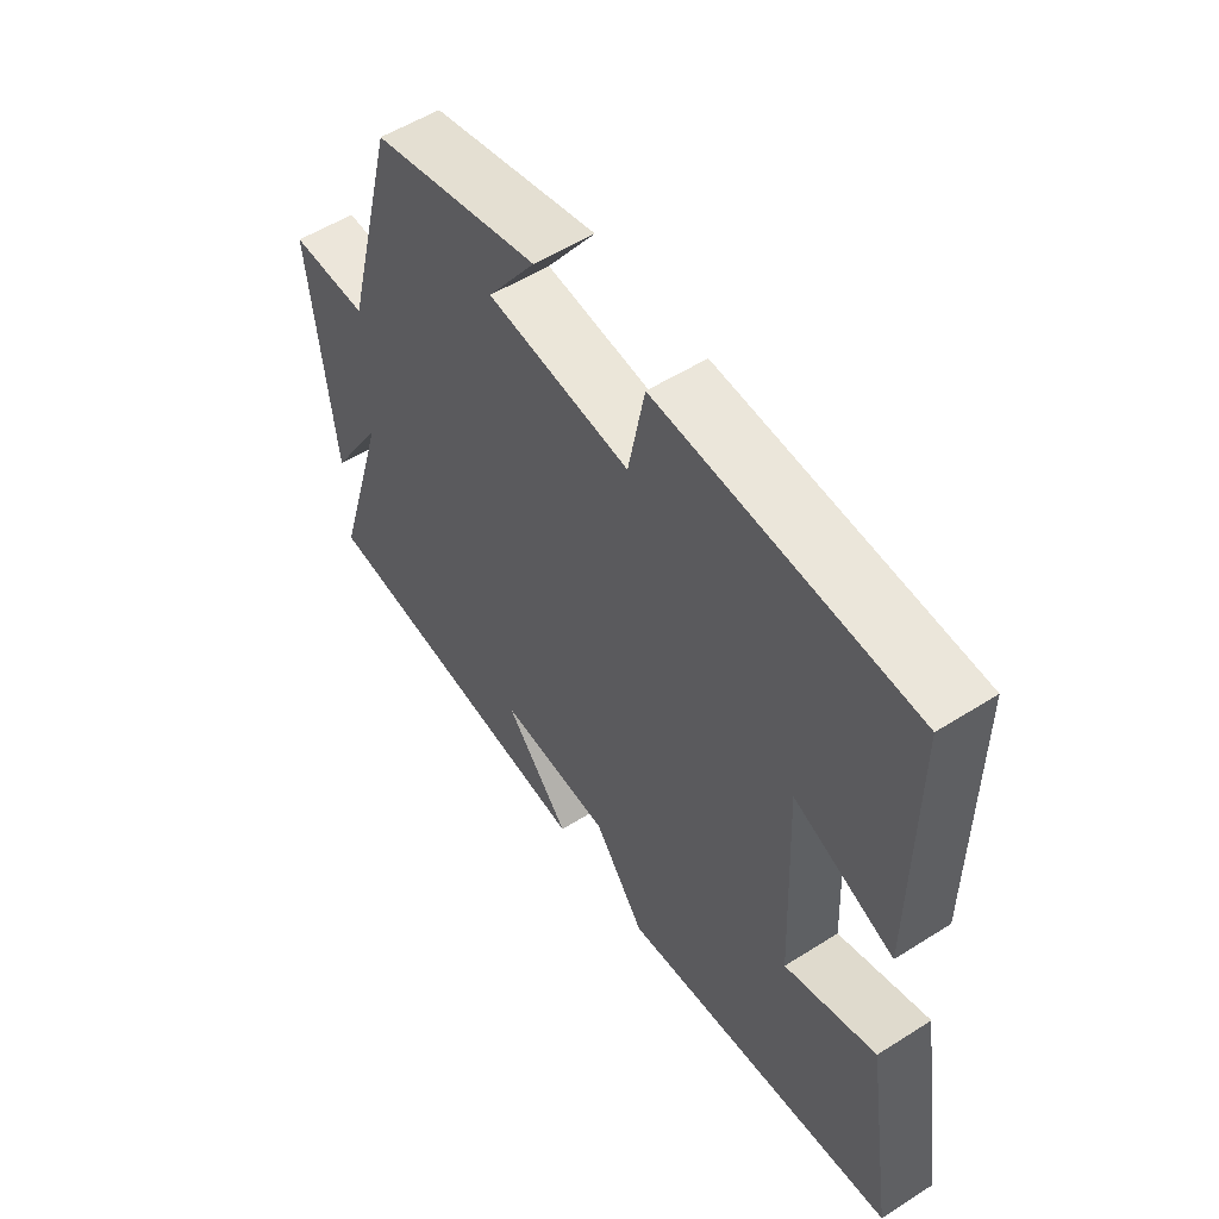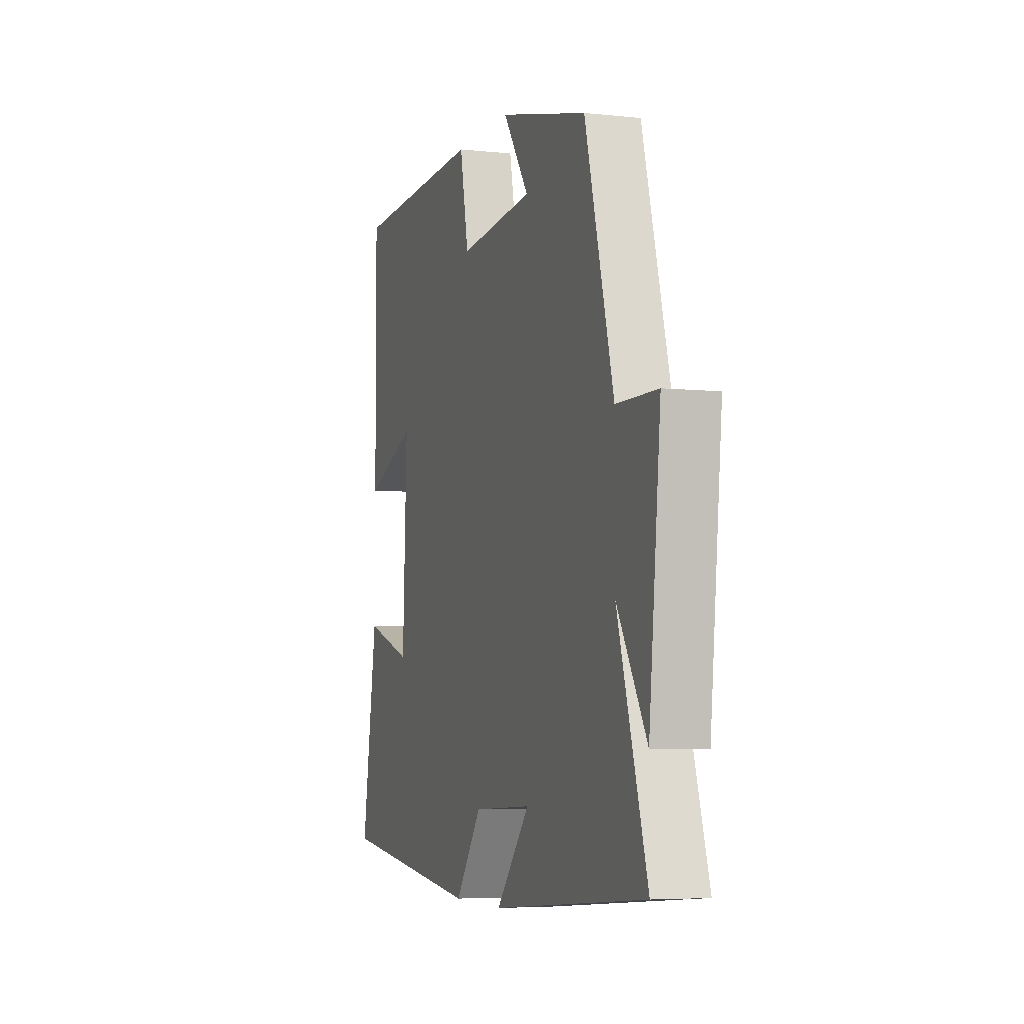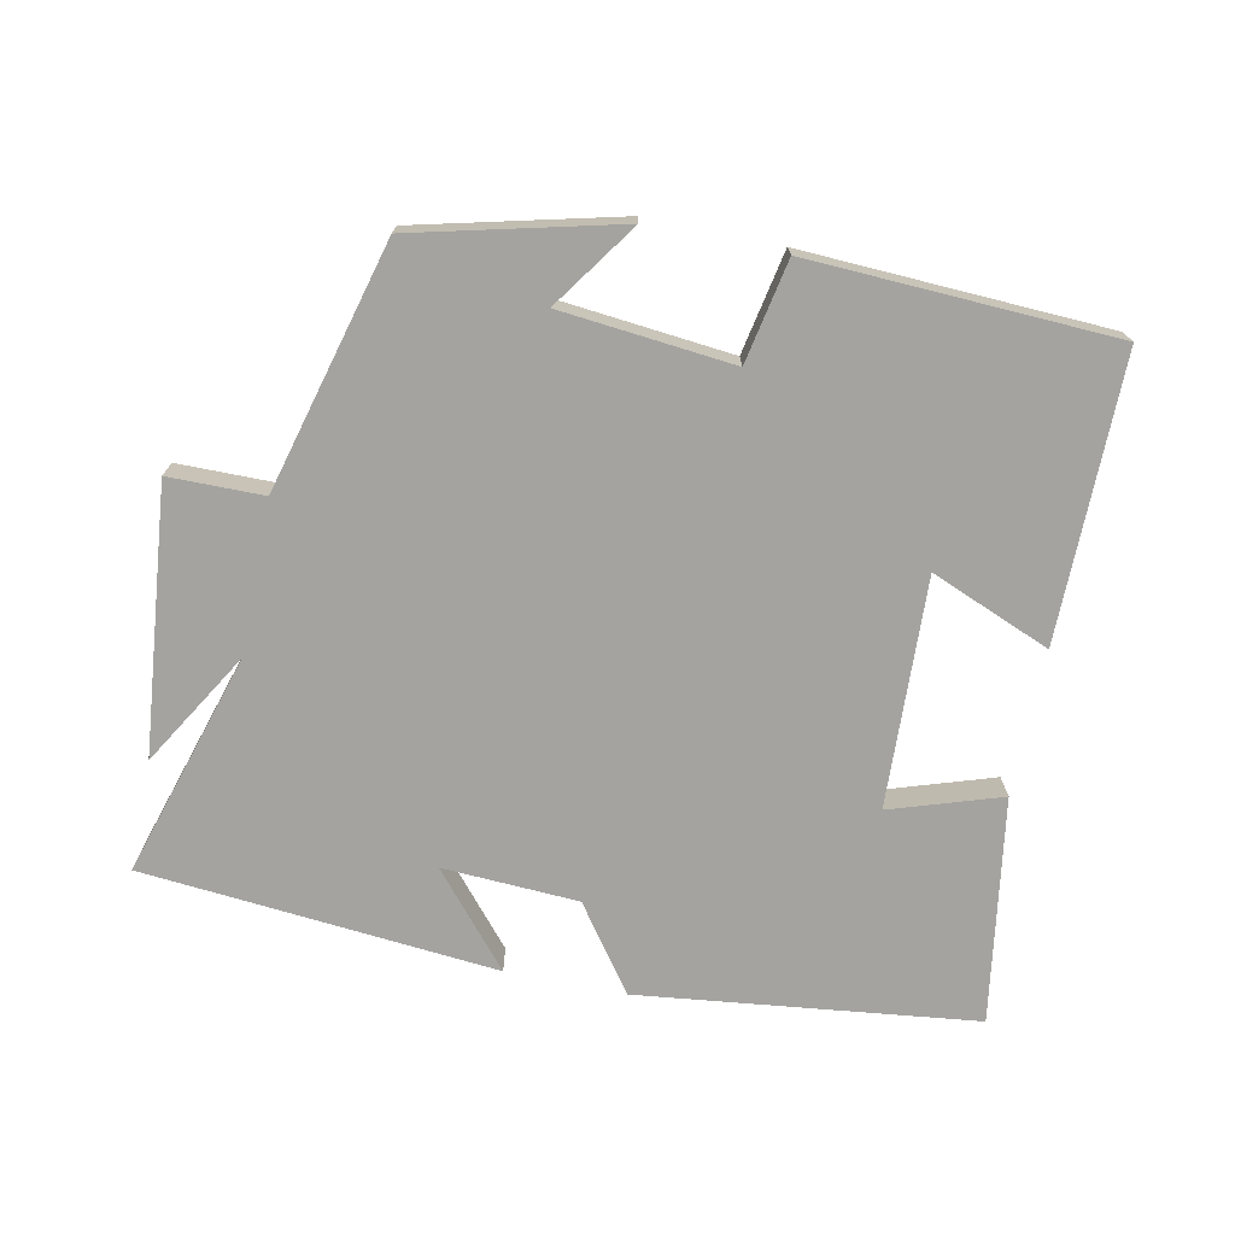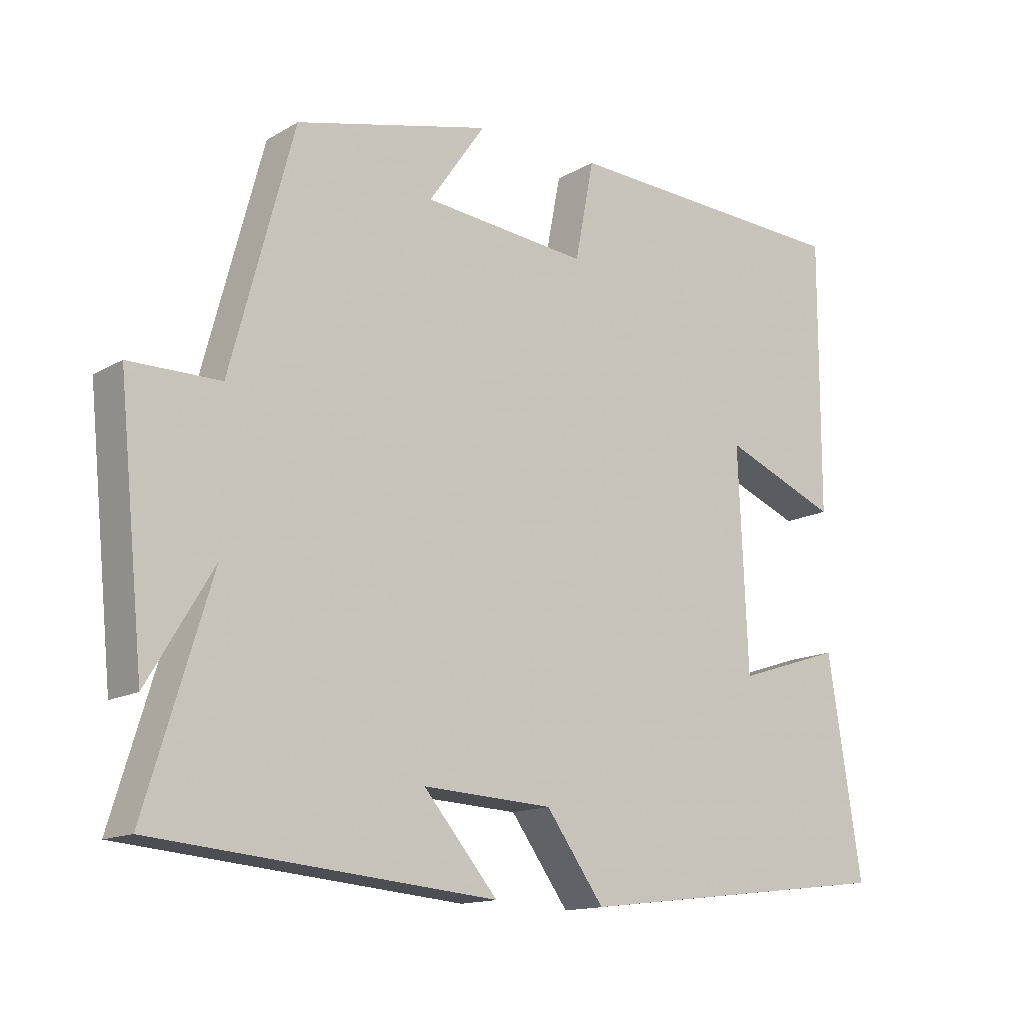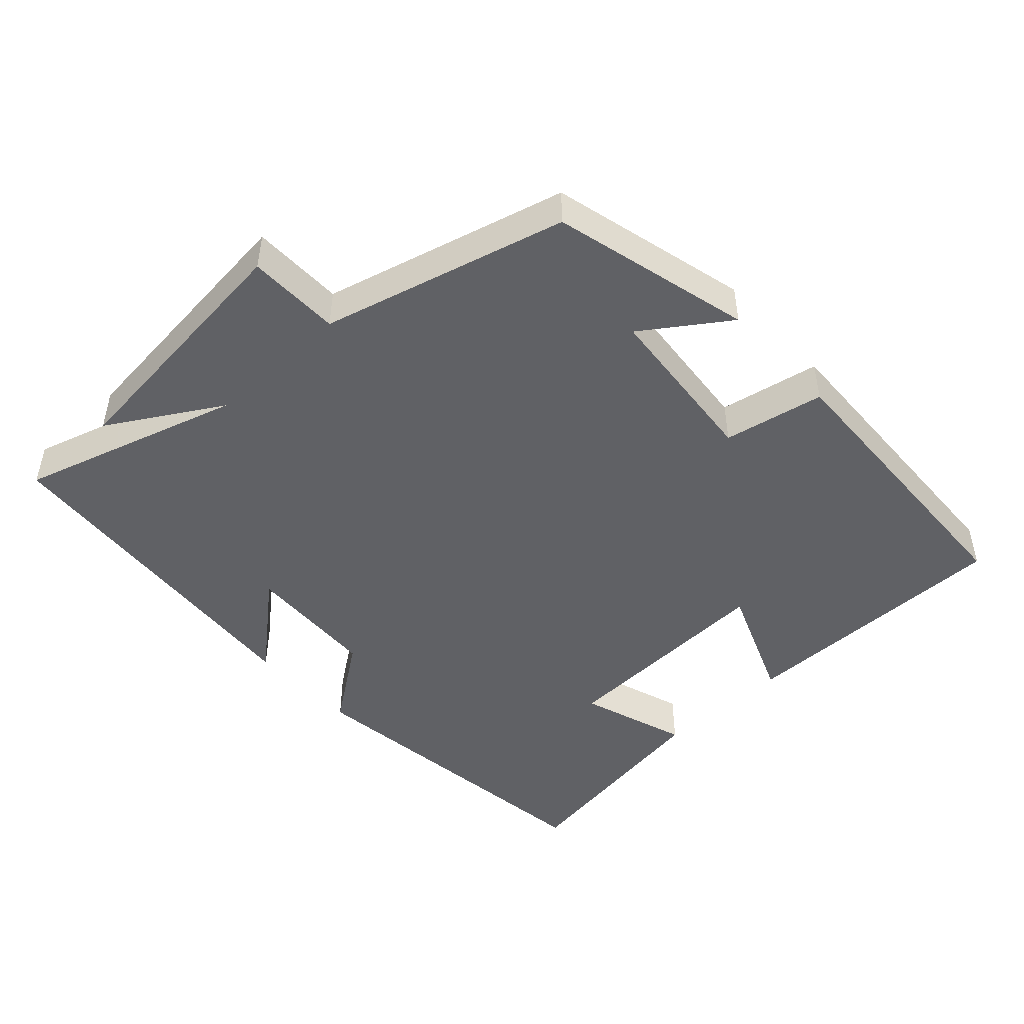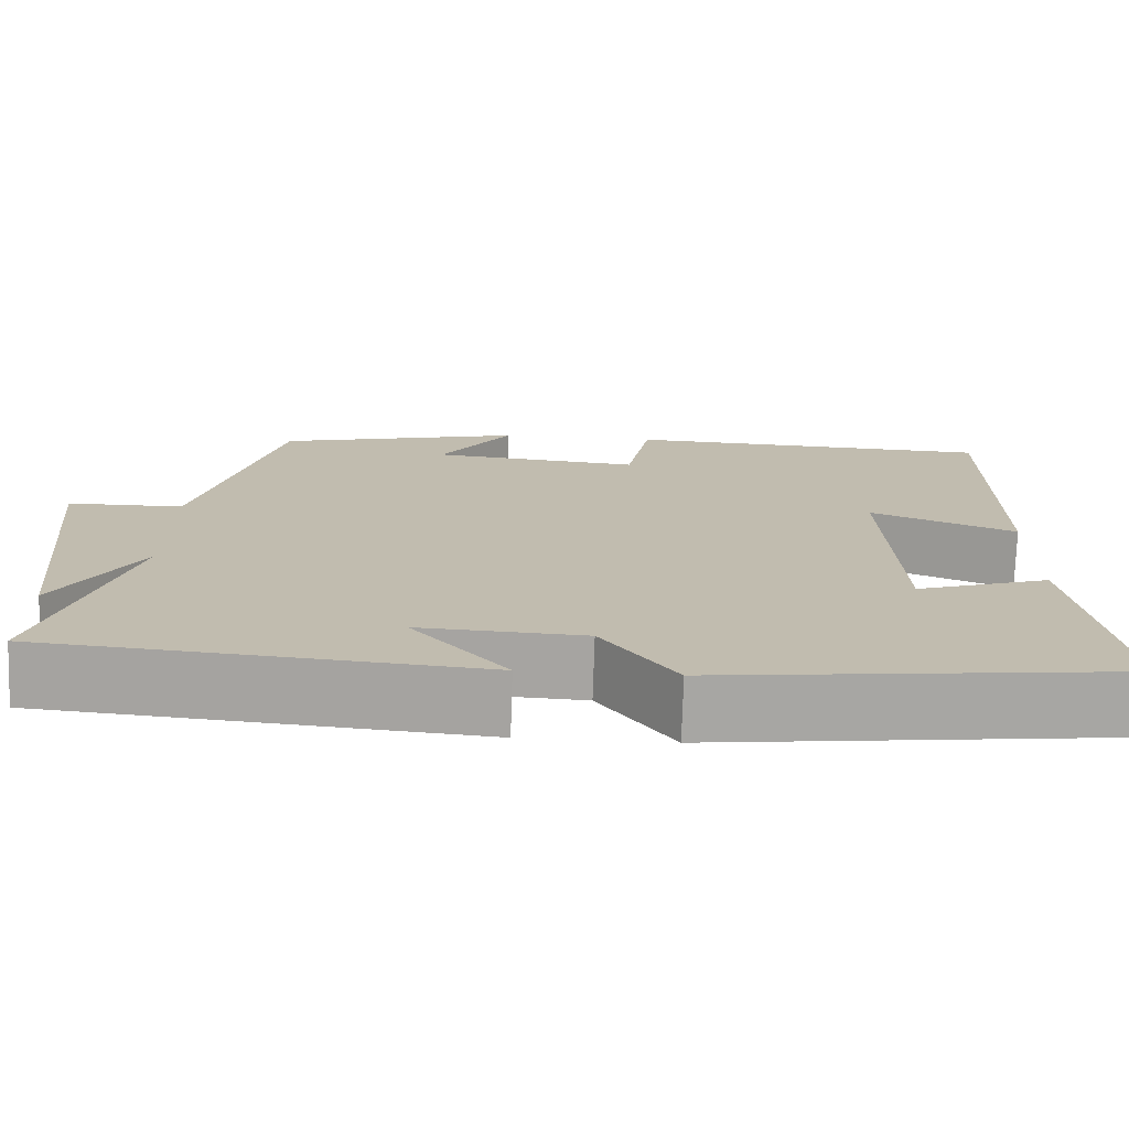
<metadata>
{"format":"obj","ext":"obj","renderer":"f3d","projection":"perspective","resolution":1024,"background":"white","views":[{"elev":54.5,"azim":56.1,"up":"+Z"},{"elev":-5.3,"azim":-108.6,"up":"+Z"},{"elev":-72.8,"azim":-11.6,"up":"+Y"},{"elev":-14.2,"azim":-38.7,"up":"+Z"},{"elev":-47.2,"azim":-47.2,"up":"+Y"},{"elev":-73.9,"azim":-1.8,"up":"+Z"}]}
</metadata>
<code>
v -0.407 0.07 0.429
v -0.119 0.07 0.5
v -0.203 0.07 0.379
v 0.041 0.07 0.355
v 0.069 0.07 0.5
v 0.501 0.07 0.481
v 0.5 0.07 0.079
v 0.33 0.07 0.148
v 0.344 0.07 -0.176
v 0.5 0.07 -0.125
v 0.55 0.07 -0.443
v 0.074 0.07 -0.5
v -0.012 0.07 -0.381
v -0.204 0.07 -0.371
v -0.094 0.07 -0.5
v -0.596 0.07 -0.455
v -0.5 0.07 -0.138
v -0.596 0.07 -0.299
v -0.634 0.07 0.077
v -0.5 0.07 0.078
v -0.407 0 0.429
v -0.119 0 0.5
v -0.203 0 0.379
v 0.041 0 0.355
v 0.069 0 0.5
v 0.501 0 0.481
v 0.5 0 0.079
v 0.33 0 0.148
v 0.344 0 -0.176
v 0.5 0 -0.125
v 0.55 0 -0.443
v 0.074 0 -0.5
v -0.012 0 -0.381
v -0.204 0 -0.371
v -0.094 0 -0.5
v -0.596 0 -0.455
v -0.5 0 -0.138
v -0.596 0 -0.299
v -0.634 0 0.077
v -0.5 0 0.078
f 17 18 19 20
f 17 20 1
f 14 15 16 17
f 13 14 17 1
f 11 12 13
f 10 11 13
f 9 10 13
f 8 9 13 1
f 6 7 8
f 5 6 8
f 4 5 8
f 3 4 8
f 3 8 1
f 1 2 3
f 40 39 38 37
f 21 40 37
f 37 36 35 34
f 21 37 34 33
f 33 32 31
f 33 31 30
f 33 30 29
f 21 33 29 28
f 28 27 26
f 28 26 25
f 28 25 24
f 28 24 23
f 21 28 23
f 23 22 21
f 1 21 22 2
f 2 22 23 3
f 3 23 24 4
f 4 24 25 5
f 5 25 26 6
f 6 26 27 7
f 7 27 28 8
f 8 28 29 9
f 9 29 30 10
f 10 30 31 11
f 11 31 32 12
f 12 32 33 13
f 13 33 34 14
f 14 34 35 15
f 15 35 36 16
f 16 36 37 17
f 17 37 38 18
f 18 38 39 19
f 19 39 40 20
f 20 40 21 1

</code>
